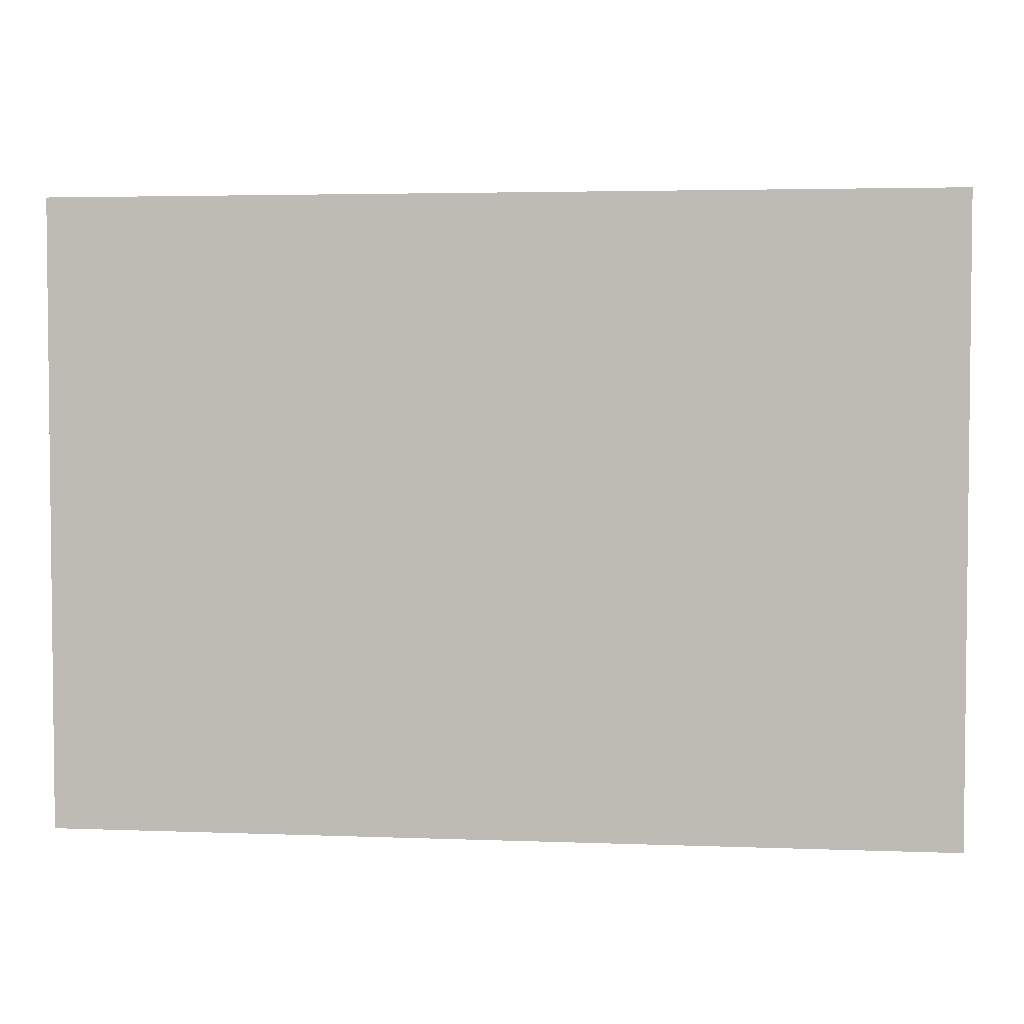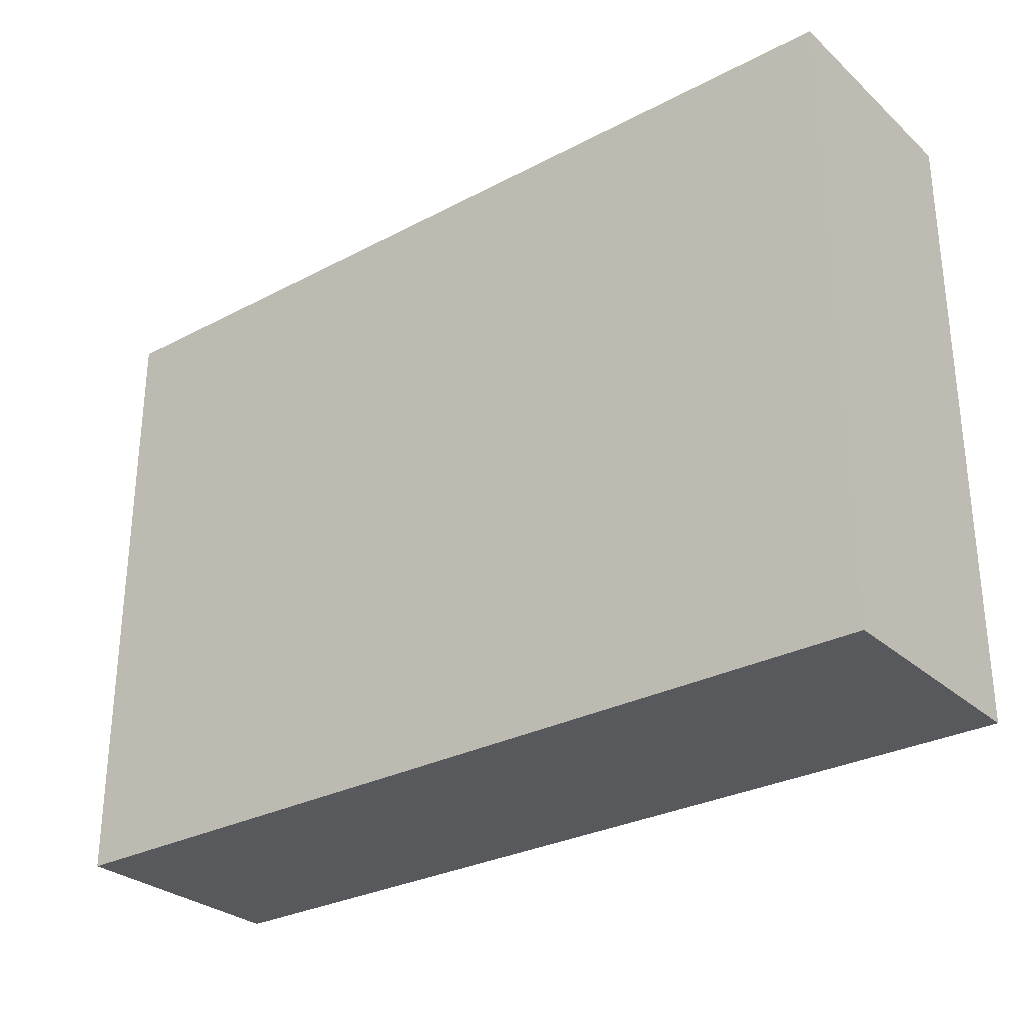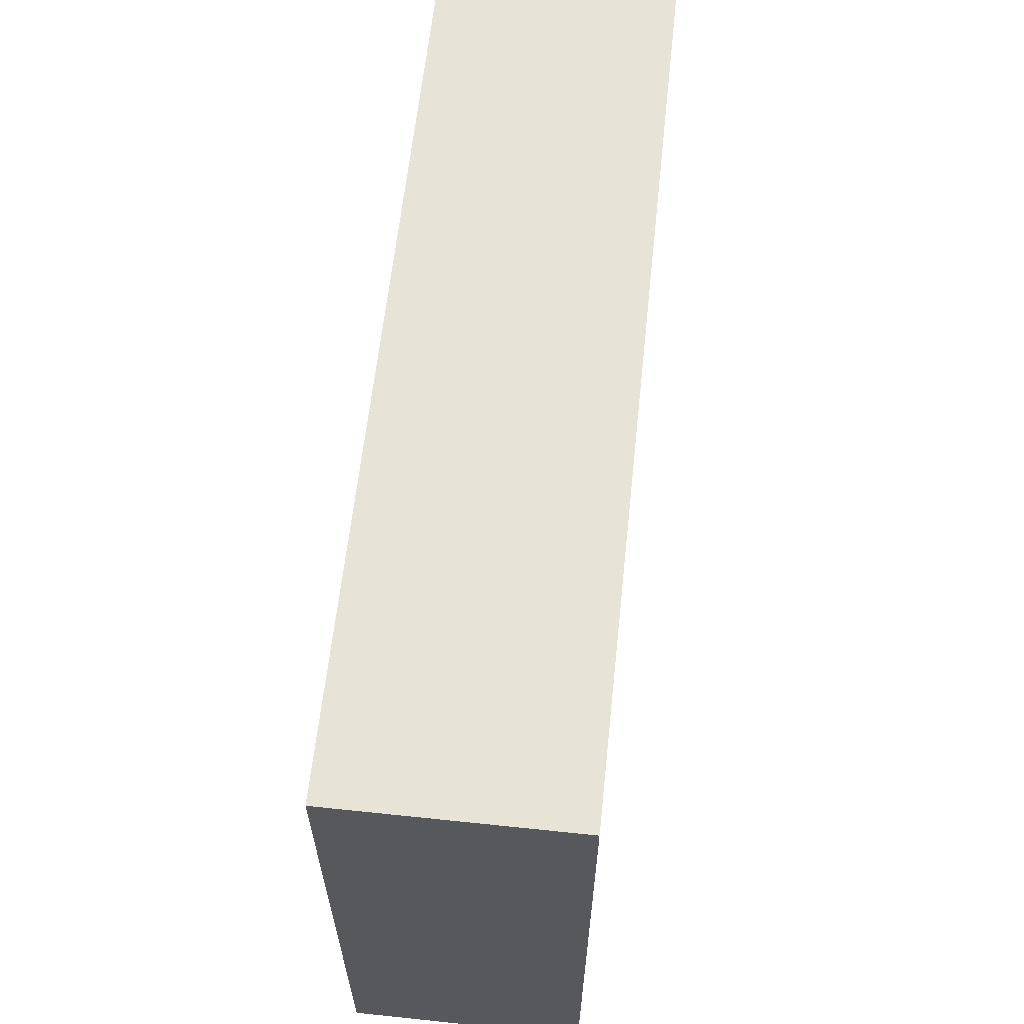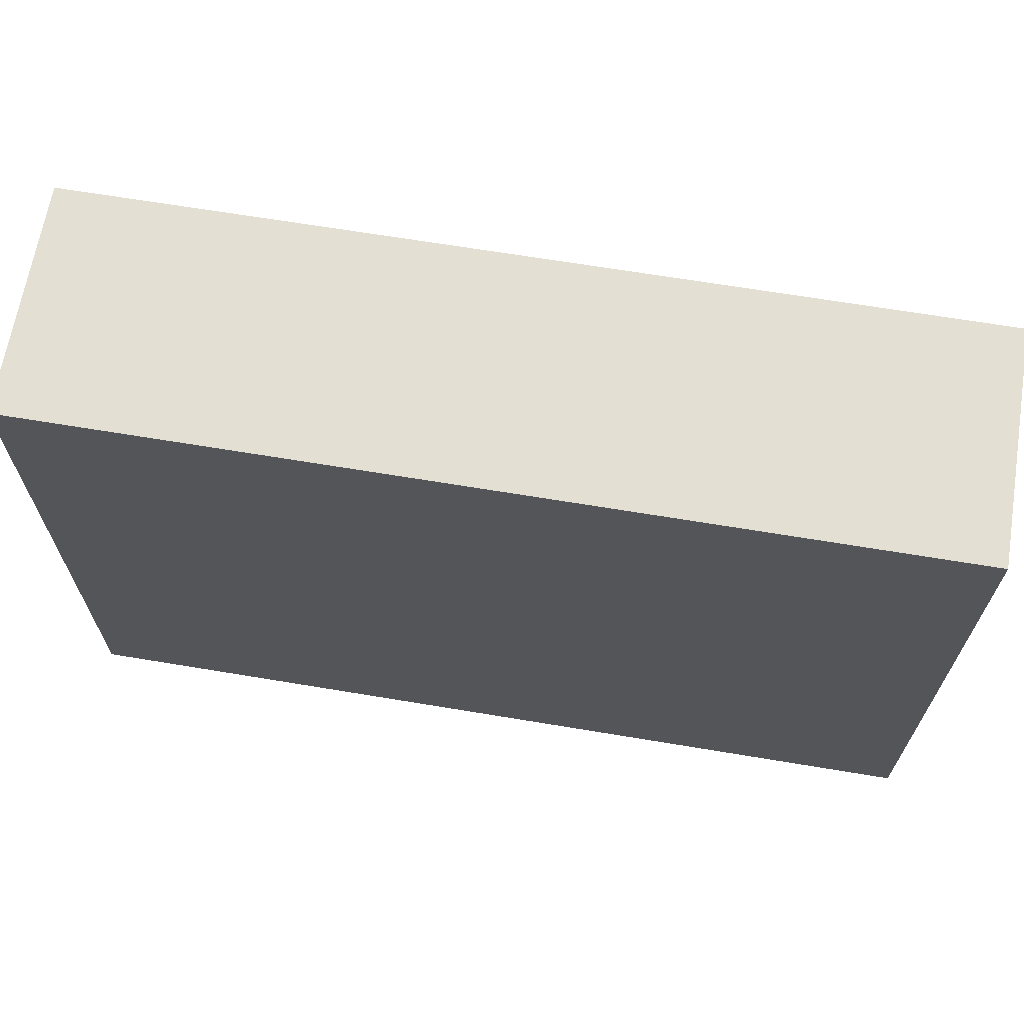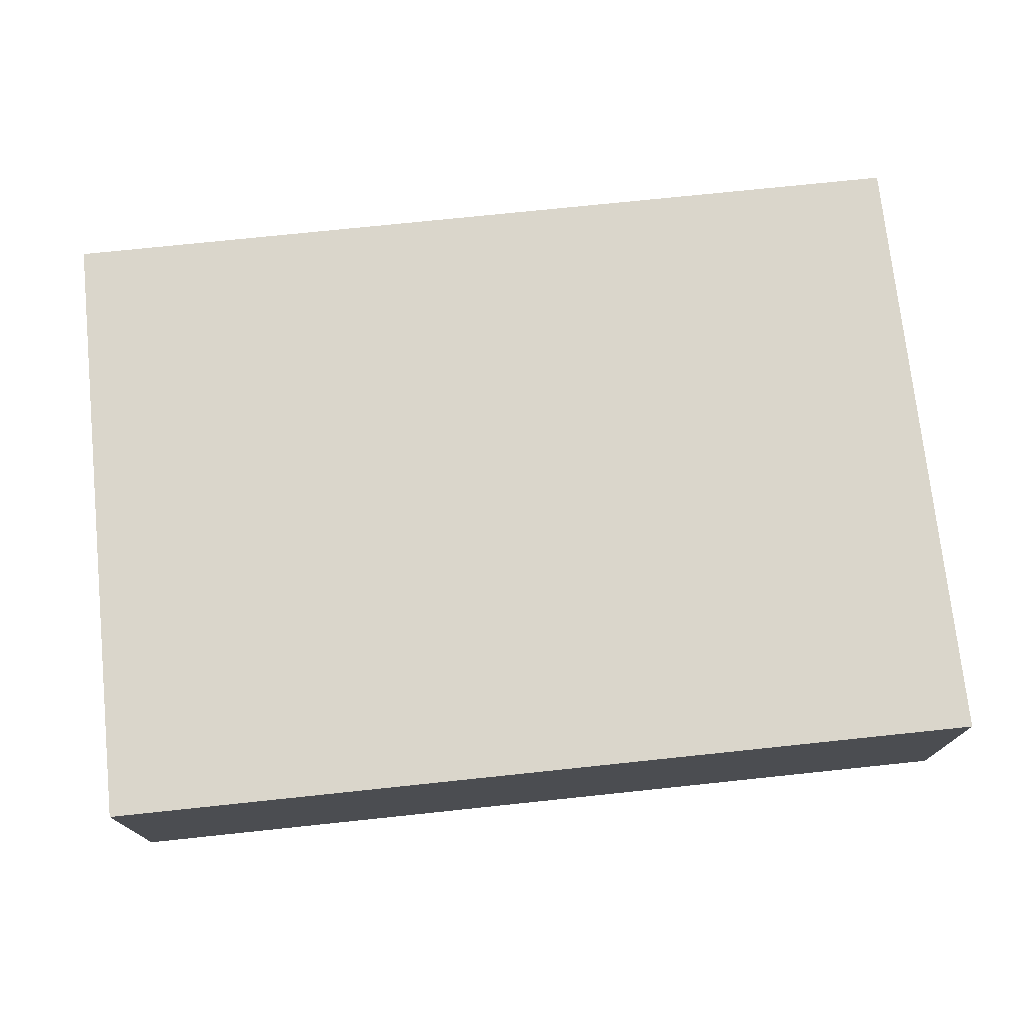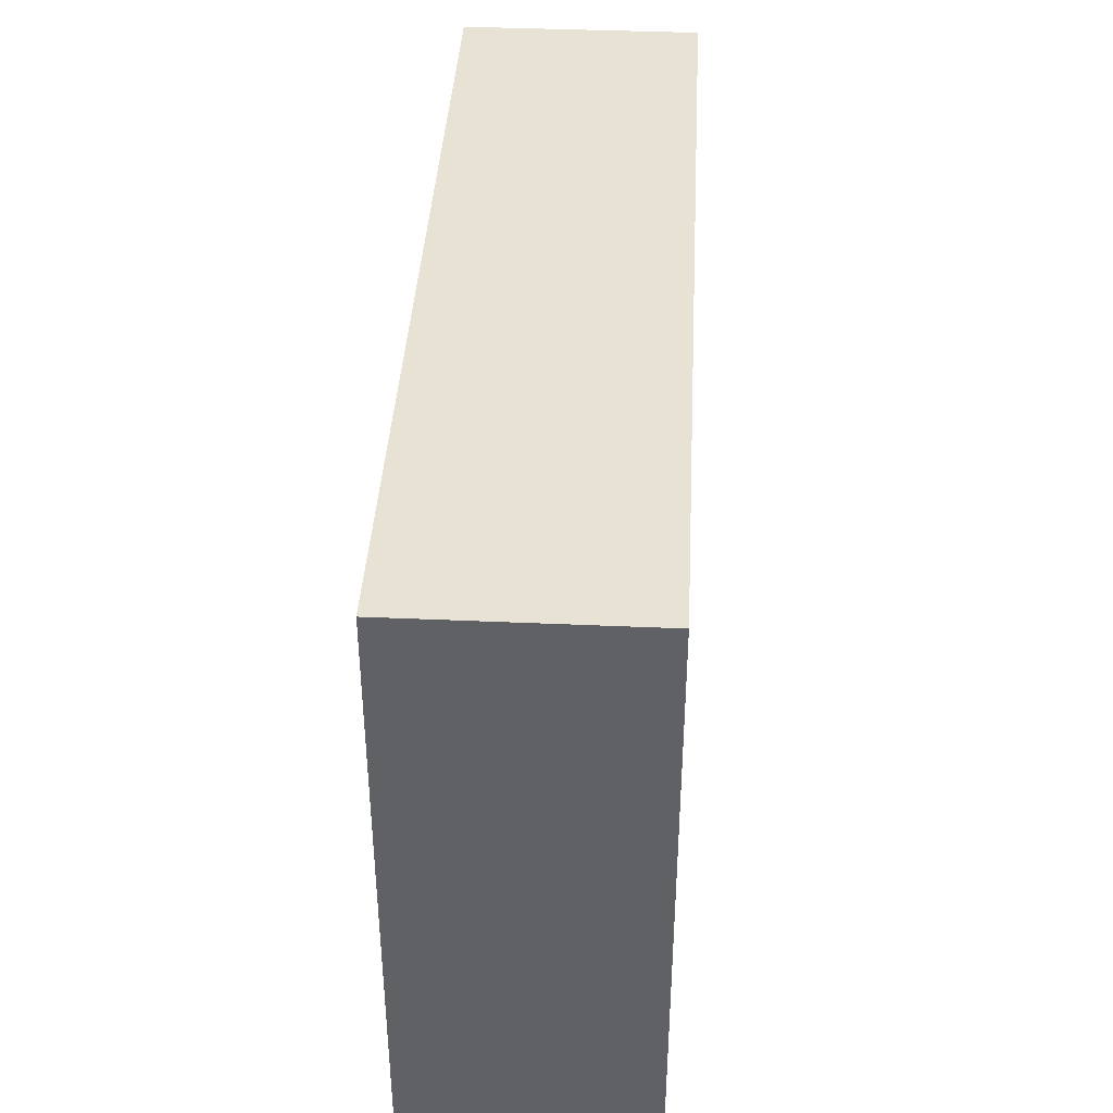
<metadata>
{"format":"obj","ext":"obj","renderer":"f3d","projection":"perspective","resolution":1024,"background":"white","views":[{"elev":3.6,"azim":7.2,"up":"+Y"},{"elev":-29.3,"azim":37.9,"up":"+Y"},{"elev":61.9,"azim":96.1,"up":"+Y"},{"elev":66.5,"azim":-170.5,"up":"+Y"},{"elev":73.9,"azim":174.0,"up":"+Z"},{"elev":40.0,"azim":-86.9,"up":"+Y"}]}
</metadata>
<code>
o Desk_desk
v 0.8653 -2.862 -0.3736
v 0.8653 -2.862 0.3736
v -1.984 -2.862 0.3736
v -1.984 -2.862 -0.3736
v 0.8653 -0.8624 -0.3736
v 0.8652 -0.8624 0.3736
v -1.984 -0.8624 0.3736
v -1.984 -0.8624 -0.3736
f 1 2 3 4
f 5 8 7 6
f 1 5 6 2
f 2 6 7 3
f 3 7 8 4
f 5 1 4 8

</code>
